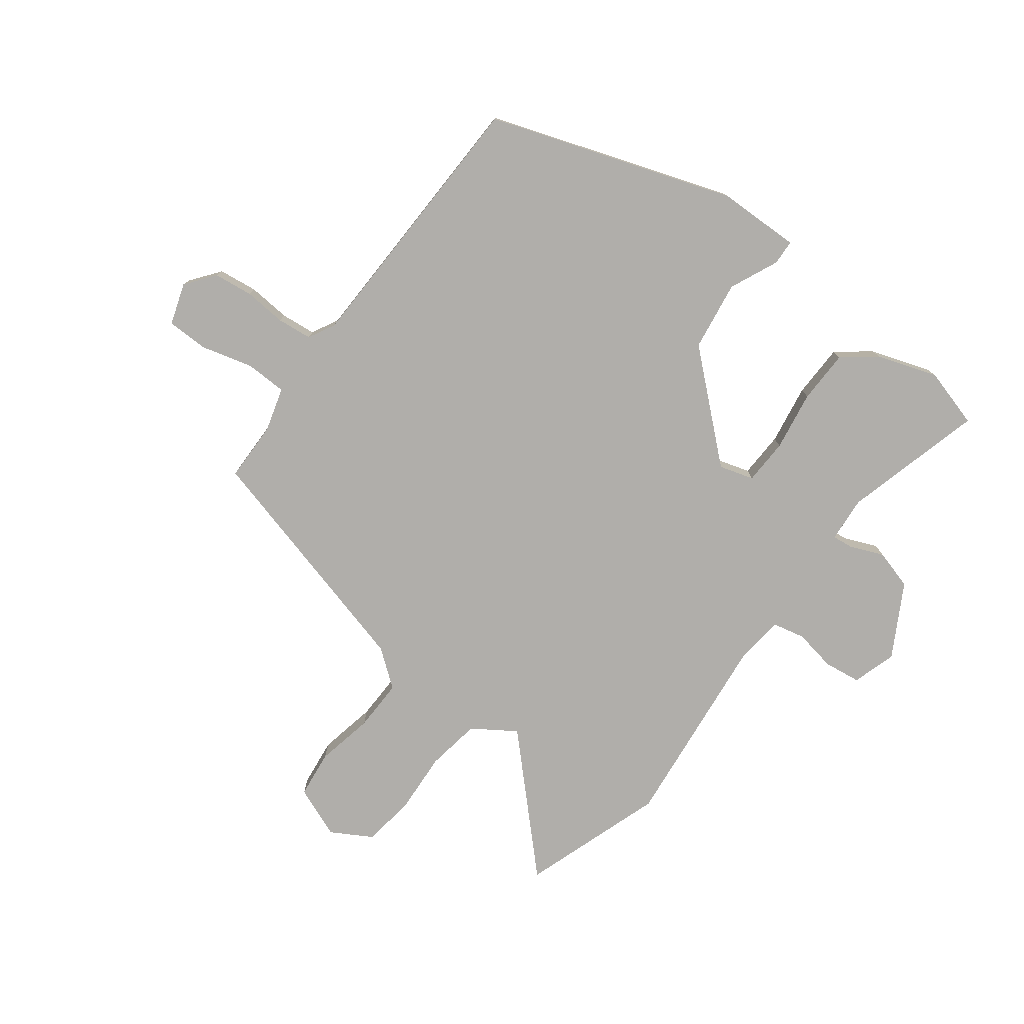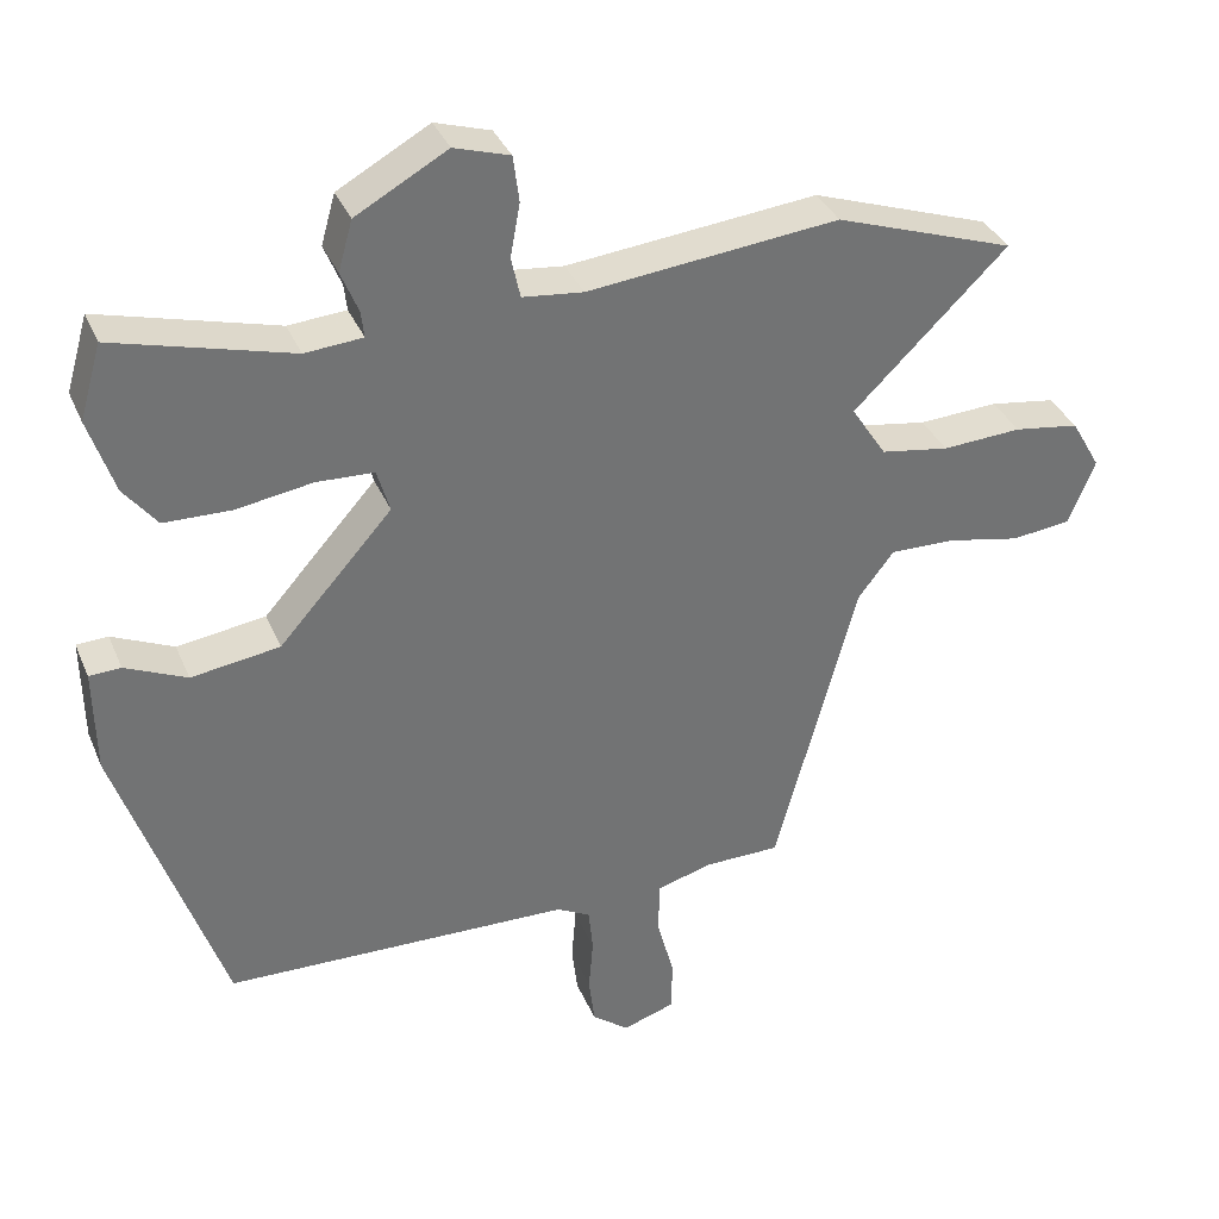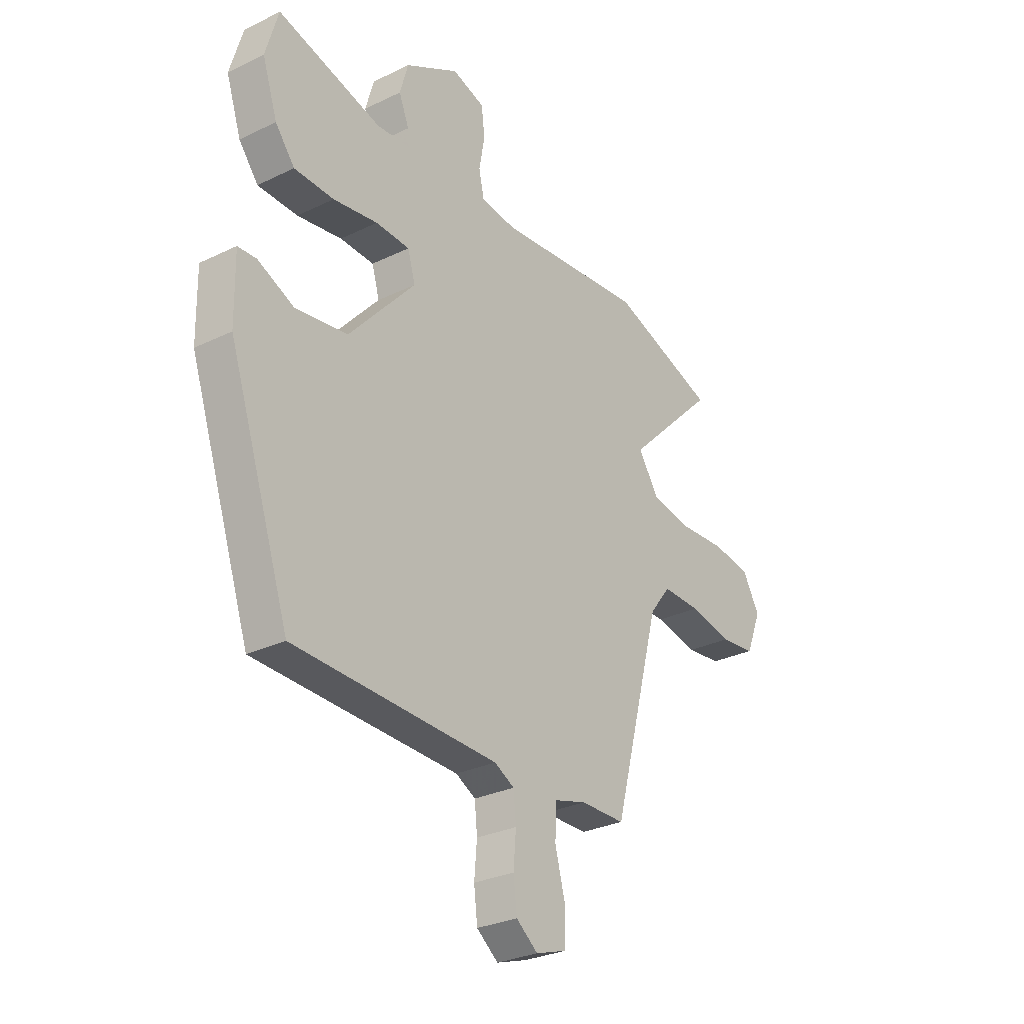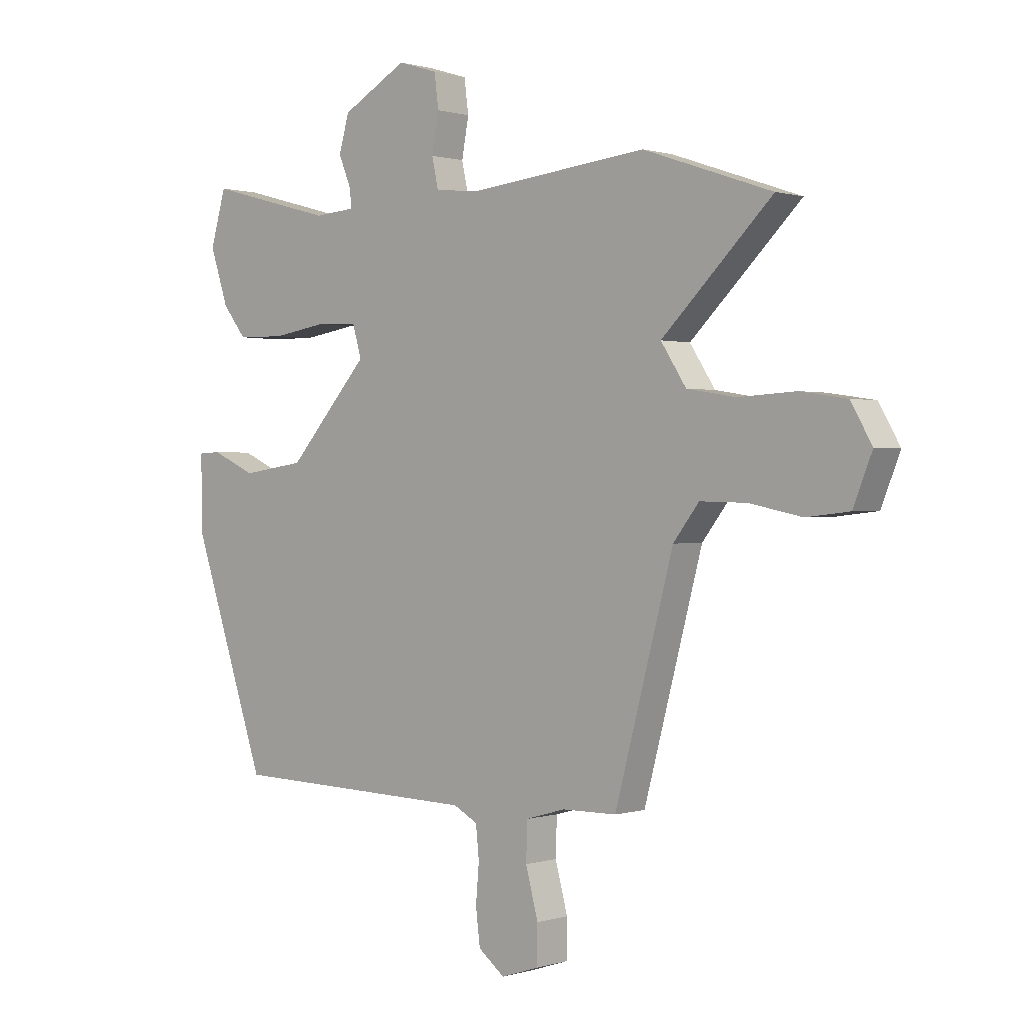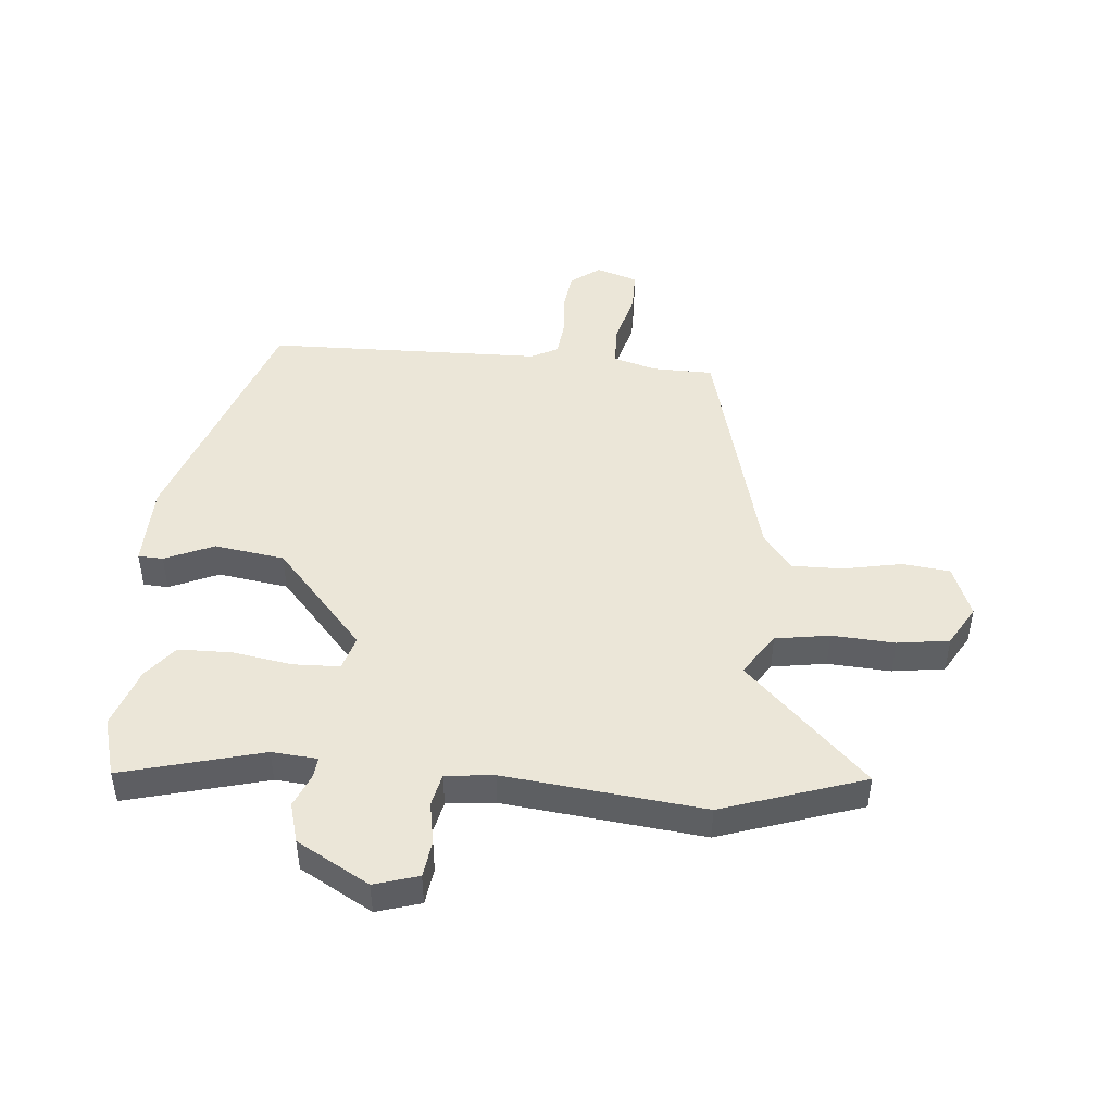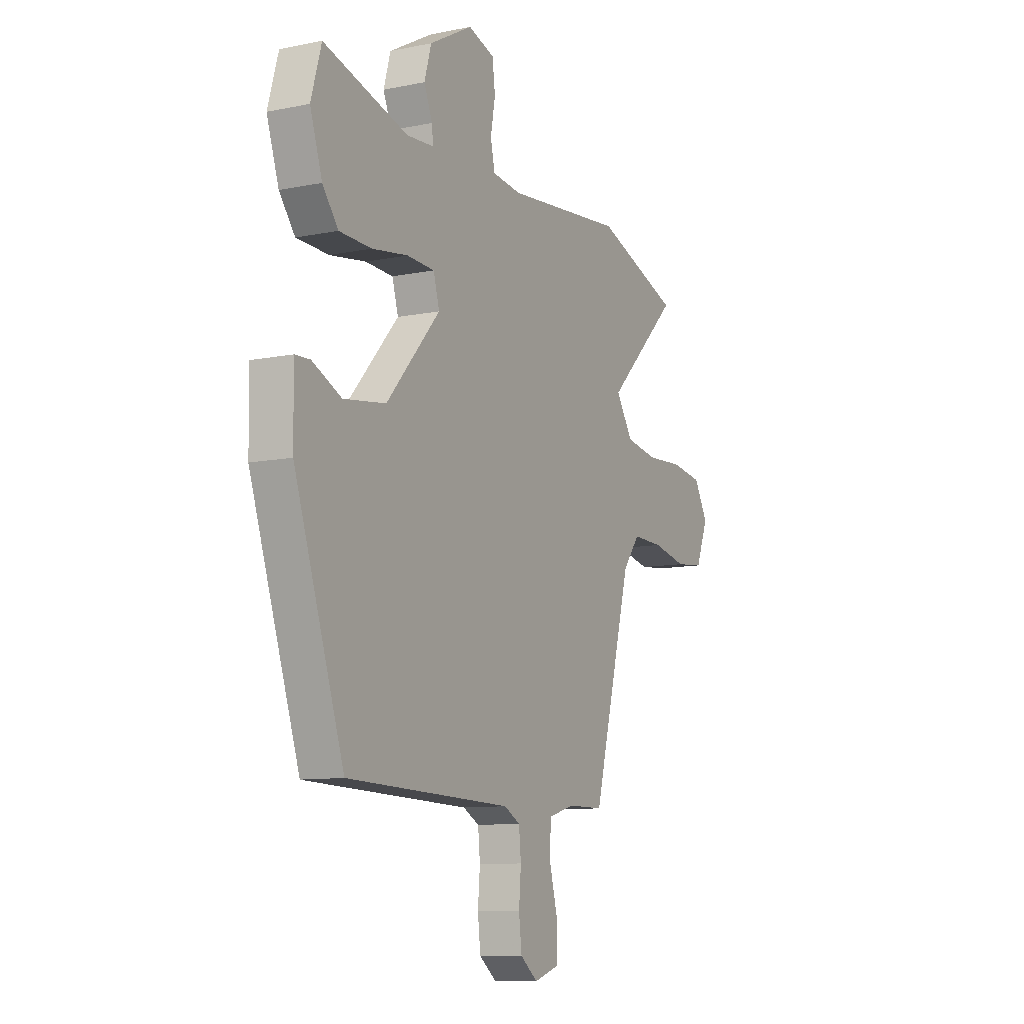
<metadata>
{"format":"obj","ext":"obj","renderer":"f3d","projection":"perspective","resolution":1024,"background":"white","views":[{"elev":-77.8,"azim":-126.8,"up":"+Y"},{"elev":35.2,"azim":-20.9,"up":"+Z"},{"elev":-28.9,"azim":-54.0,"up":"+Z"},{"elev":0.5,"azim":41.7,"up":"+Z"},{"elev":46.5,"azim":5.4,"up":"+Y"},{"elev":-10.2,"azim":-62.6,"up":"+Z"}]}
</metadata>
<code>
v 0.383 0.07 -0.465
v 0.282 0.07 -0.466
v 0.208 0.07 -0.487
v 0.206 0.07 -0.557
v 0.229 0.07 -0.644
v 0.228 0.07 -0.714
v 0.158 0.07 -0.737
v 0.109 0.07 -0.699
v 0.101 0.07 -0.633
v 0.107 0.07 -0.562
v 0.101 0.07 -0.503
v 0.056 0.07 -0.479
v -0.407 0.07 -0.466
v -0.546 0.07 -0.056
v -0.548 0.07 0.083
v -0.506 0.07 0.085
v -0.424 0.07 0.048
v -0.306 0.07 0.065
v -0.155 0.07 0.234
v -0.172 0.07 0.292
v -0.249 0.07 0.295
v -0.35 0.07 0.279
v -0.44 0.07 0.281
v -0.484 0.07 0.337
v -0.518 0.07 0.439
v -0.489 0.07 0.539
v -0.253 0.07 0.475
v -0.176 0.07 0.481
v -0.18 0.07 0.516
v -0.203 0.07 0.572
v -0.184 0.07 0.639
v -0.062 0.07 0.707
v 0.012 0.07 0.684
v 0.02 0.07 0.622
v 0.007 0.07 0.551
v 0.019 0.07 0.496
v 0.1 0.07 0.487
v 0.435 0.07 0.522
v 0.674 0.07 0.44
v 0.469 0.07 0.239
v 0.516 0.07 0.167
v 0.607 0.07 0.152
v 0.713 0.07 0.158
v 0.8 0.07 0.145
v 0.839 0.07 0.077
v 0.804 0.07 -0.01
v 0.724 0.07 -0.019
v 0.627 0.07 0.001
v 0.54 0.07 0.003
v 0.492 0.07 -0.059
v 0.383 0 -0.465
v 0.282 0 -0.466
v 0.208 0 -0.487
v 0.206 0 -0.557
v 0.229 0 -0.644
v 0.228 0 -0.714
v 0.158 0 -0.737
v 0.109 0 -0.699
v 0.101 0 -0.633
v 0.107 0 -0.562
v 0.101 0 -0.503
v 0.056 0 -0.479
v -0.407 0 -0.466
v -0.546 0 -0.056
v -0.548 0 0.083
v -0.506 0 0.085
v -0.424 0 0.048
v -0.306 0 0.065
v -0.155 0 0.234
v -0.172 0 0.292
v -0.249 0 0.295
v -0.35 0 0.279
v -0.44 0 0.281
v -0.484 0 0.337
v -0.518 0 0.439
v -0.489 0 0.539
v -0.253 0 0.475
v -0.176 0 0.481
v -0.18 0 0.516
v -0.203 0 0.572
v -0.184 0 0.639
v -0.062 0 0.707
v 0.012 0 0.684
v 0.02 0 0.622
v 0.007 0 0.551
v 0.019 0 0.496
v 0.1 0 0.487
v 0.435 0 0.522
v 0.674 0 0.44
v 0.469 0 0.239
v 0.516 0 0.167
v 0.607 0 0.152
v 0.713 0 0.158
v 0.8 0 0.145
v 0.839 0 0.077
v 0.804 0 -0.01
v 0.724 0 -0.019
v 0.627 0 0.001
v 0.54 0 0.003
v 0.492 0 -0.059
f 46 47 48
f 45 46 48
f 44 45 48
f 43 44 48
f 42 43 48
f 41 42 48 49
f 40 41 49 50
f 37 38 39 40
f 50 1 2
f 40 50 2
f 37 40 2
f 36 37 2
f 33 34 35
f 32 33 35
f 31 32 35
f 30 31 35
f 29 30 35
f 28 29 35 36
f 25 26 27
f 24 25 27
f 23 24 27
f 22 23 27
f 21 22 27
f 27 28 36
f 21 27 36
f 20 21 36
f 15 16 17
f 14 15 17
f 13 14 17
f 12 13 17
f 11 12 17 18
f 8 9 10
f 7 8 10
f 6 7 10
f 5 6 10
f 4 5 10
f 3 4 10 11
f 2 3 11
f 36 2 11
f 20 36 11
f 19 20 11
f 11 18 19
f 98 97 96
f 98 96 95
f 98 95 94
f 98 94 93
f 98 93 92
f 99 98 92 91
f 100 99 91 90
f 90 89 88 87
f 52 51 100
f 52 100 90
f 52 90 87
f 52 87 86
f 85 84 83
f 85 83 82
f 85 82 81
f 85 81 80
f 85 80 79
f 86 85 79 78
f 77 76 75
f 77 75 74
f 77 74 73
f 77 73 72
f 77 72 71
f 86 78 77
f 86 77 71
f 86 71 70
f 67 66 65
f 67 65 64
f 67 64 63
f 67 63 62
f 68 67 62 61
f 60 59 58
f 60 58 57
f 60 57 56
f 60 56 55
f 60 55 54
f 61 60 54 53
f 61 53 52
f 61 52 86
f 61 86 70
f 61 70 69
f 69 68 61
f 1 51 52 2
f 2 52 53 3
f 3 53 54 4
f 4 54 55 5
f 5 55 56 6
f 6 56 57 7
f 7 57 58 8
f 8 58 59 9
f 9 59 60 10
f 10 60 61 11
f 11 61 62 12
f 12 62 63 13
f 13 63 64 14
f 14 64 65 15
f 15 65 66 16
f 16 66 67 17
f 17 67 68 18
f 18 68 69 19
f 19 69 70 20
f 20 70 71 21
f 21 71 72 22
f 22 72 73 23
f 23 73 74 24
f 24 74 75 25
f 25 75 76 26
f 26 76 77 27
f 27 77 78 28
f 28 78 79 29
f 29 79 80 30
f 30 80 81 31
f 31 81 82 32
f 32 82 83 33
f 33 83 84 34
f 34 84 85 35
f 35 85 86 36
f 36 86 87 37
f 37 87 88 38
f 38 88 89 39
f 39 89 90 40
f 40 90 91 41
f 41 91 92 42
f 42 92 93 43
f 43 93 94 44
f 44 94 95 45
f 45 95 96 46
f 46 96 97 47
f 47 97 98 48
f 48 98 99 49
f 49 99 100 50
f 50 100 51 1

</code>
